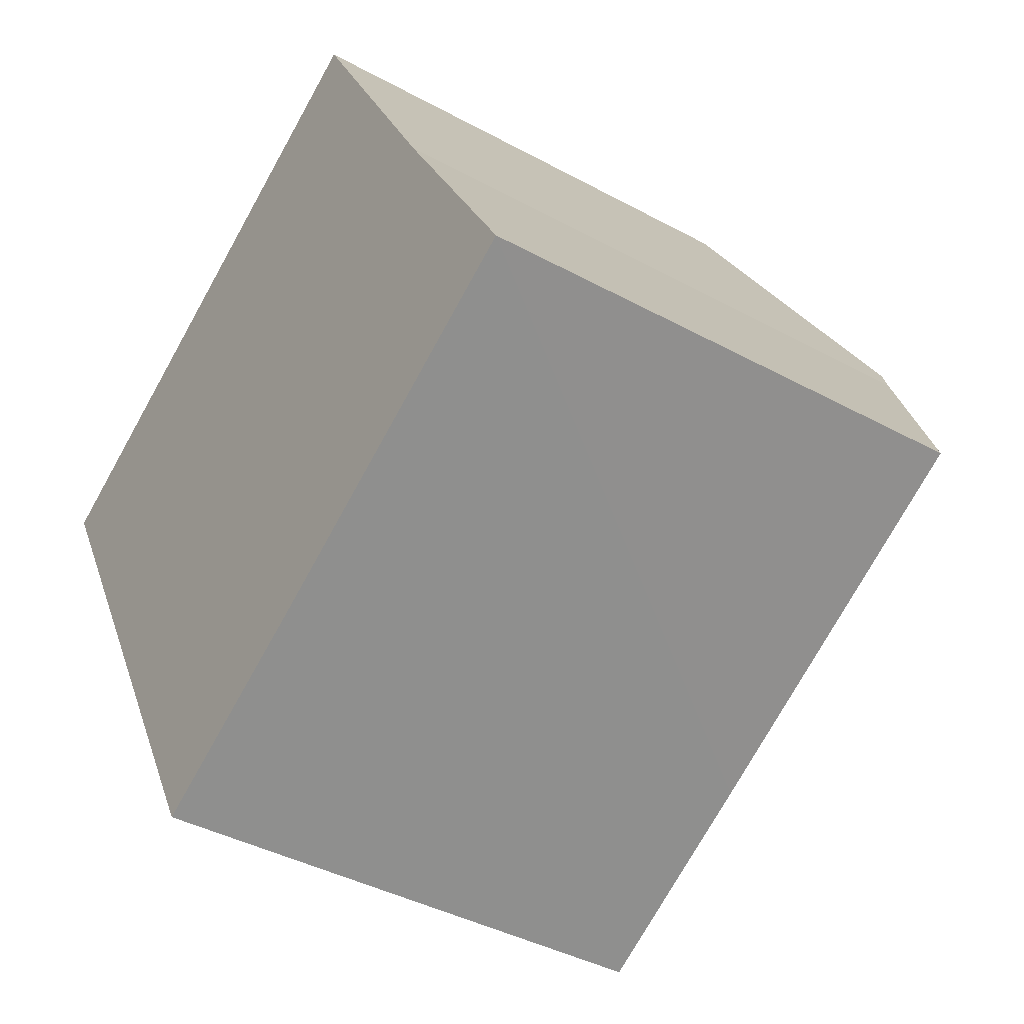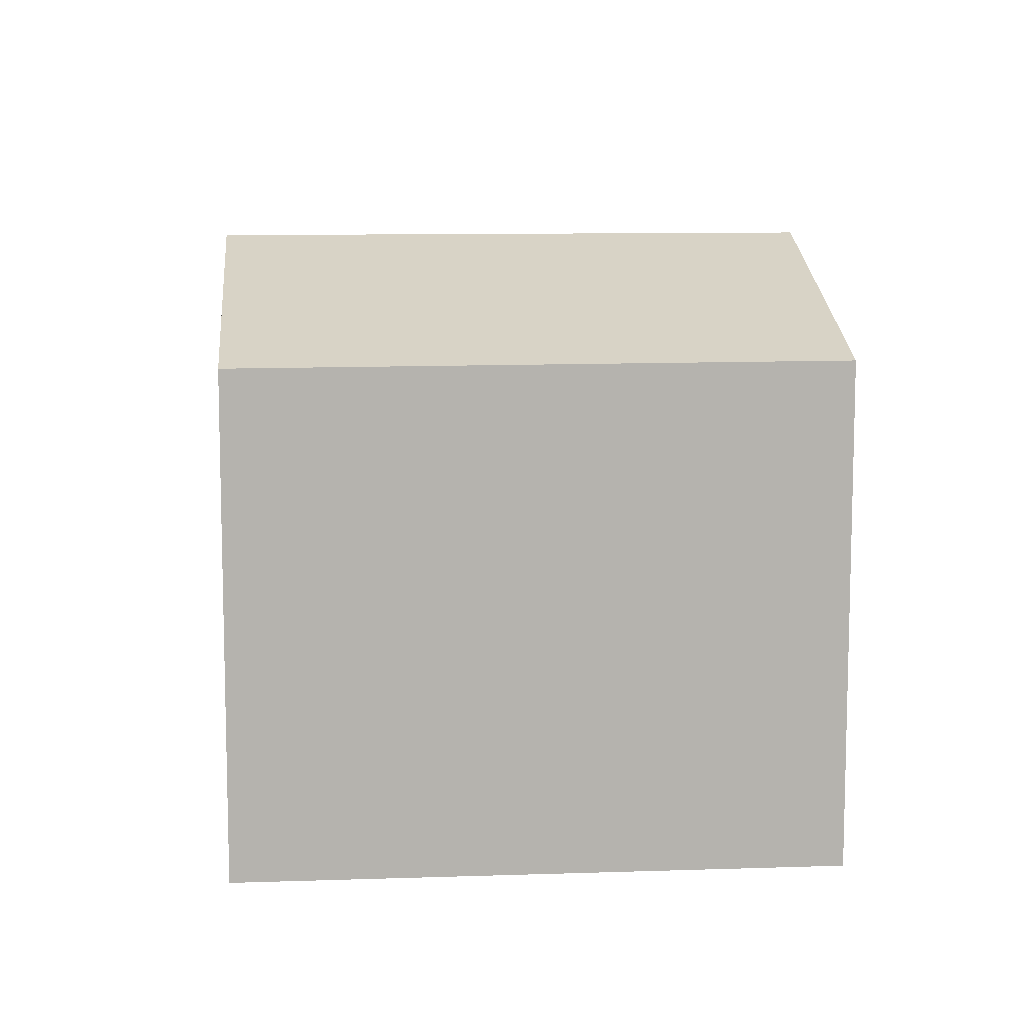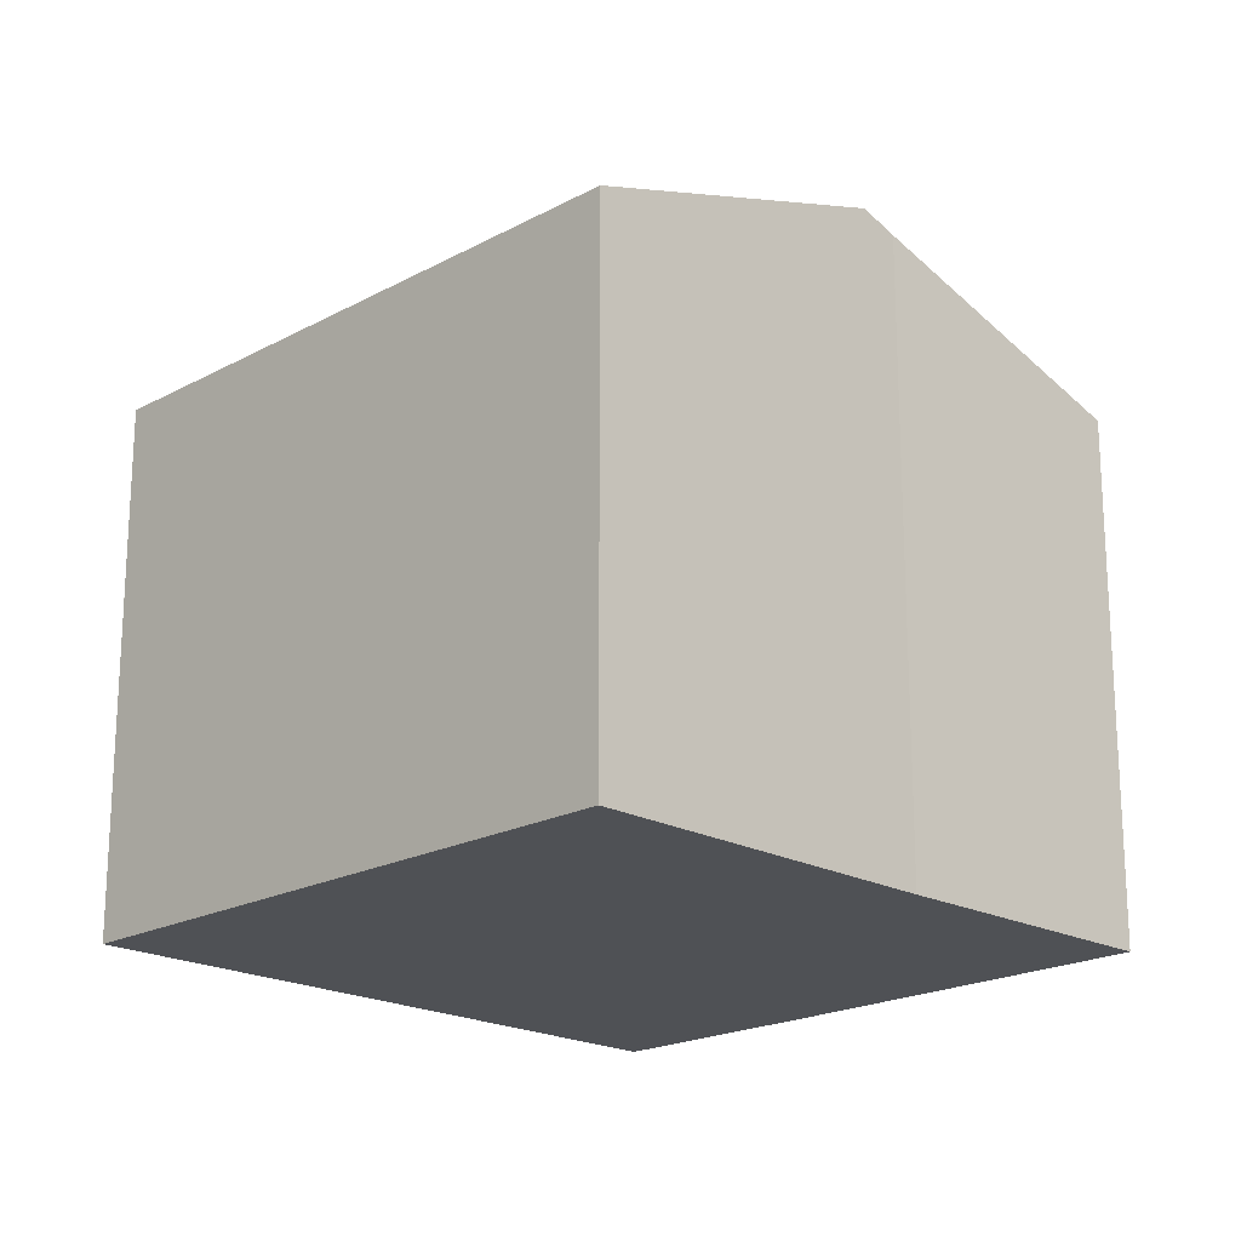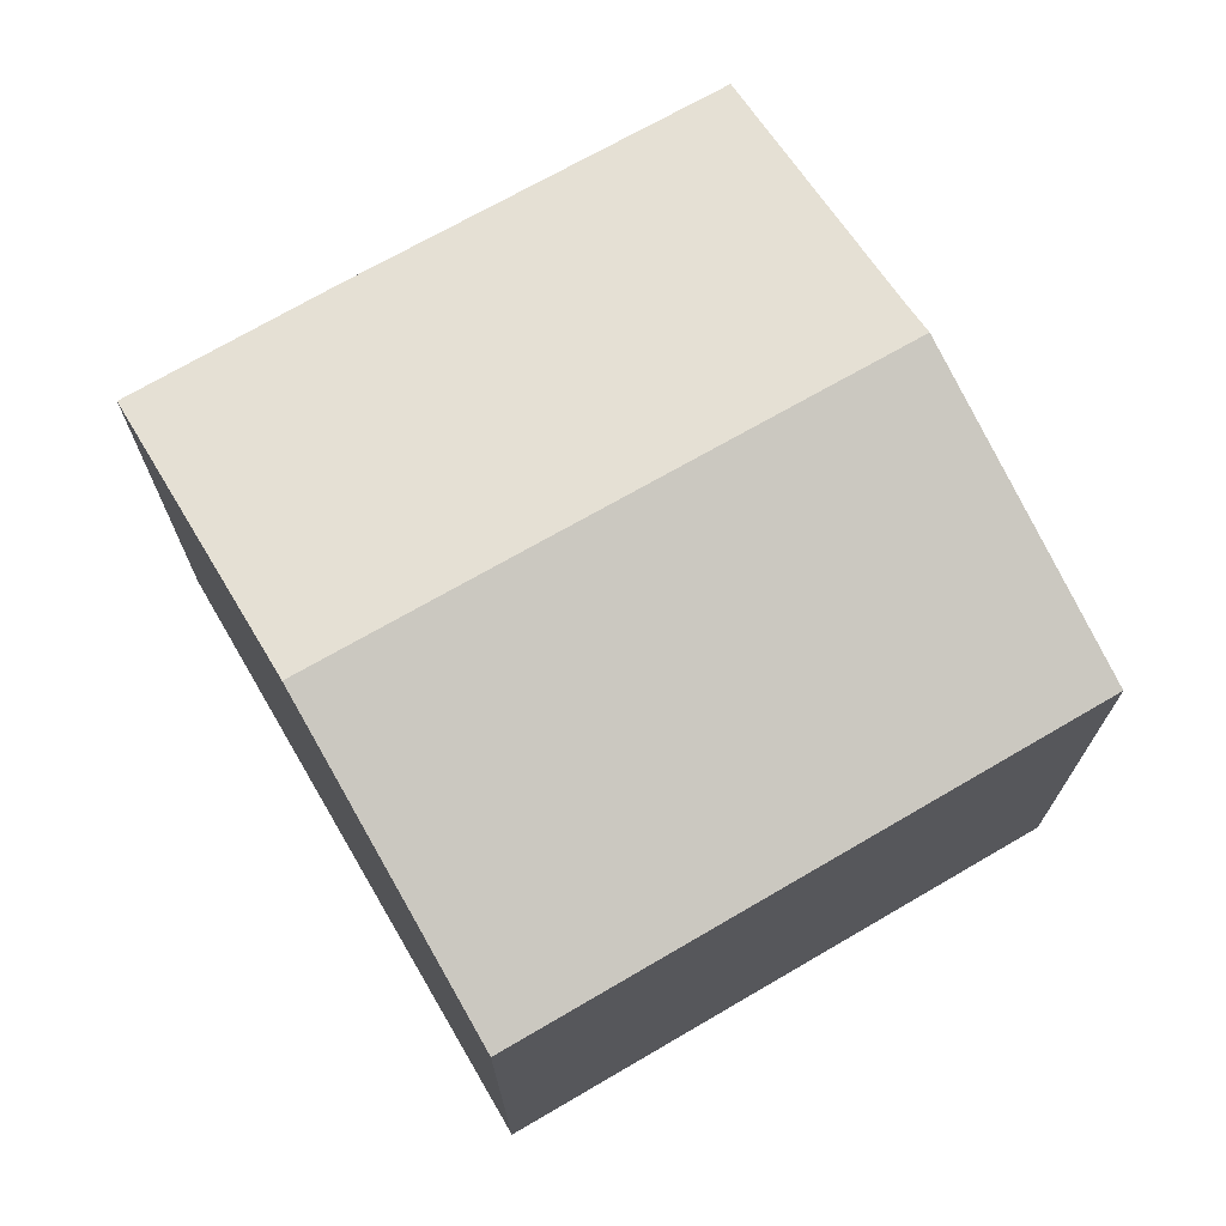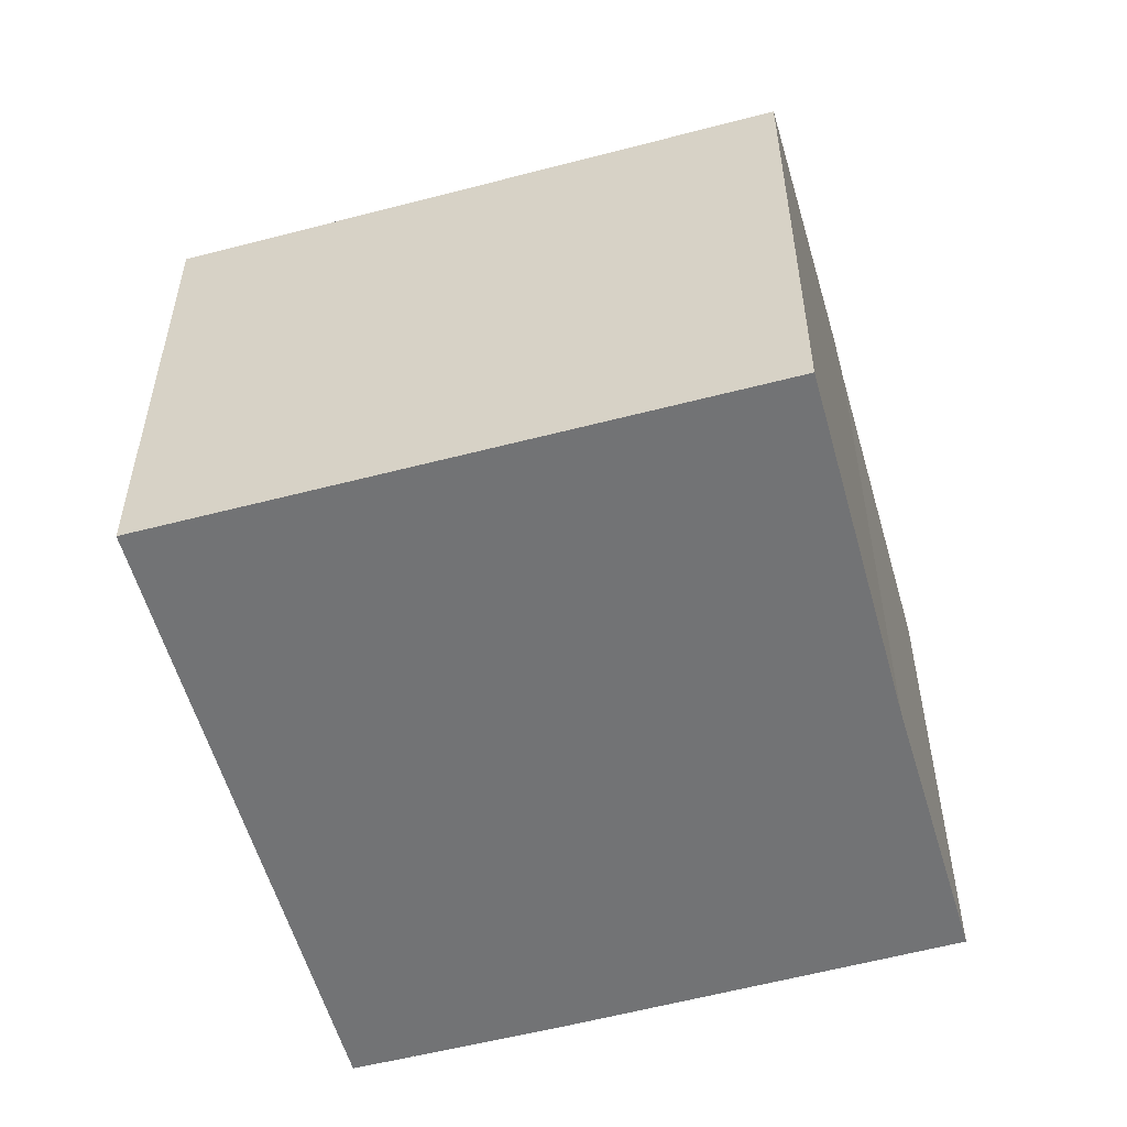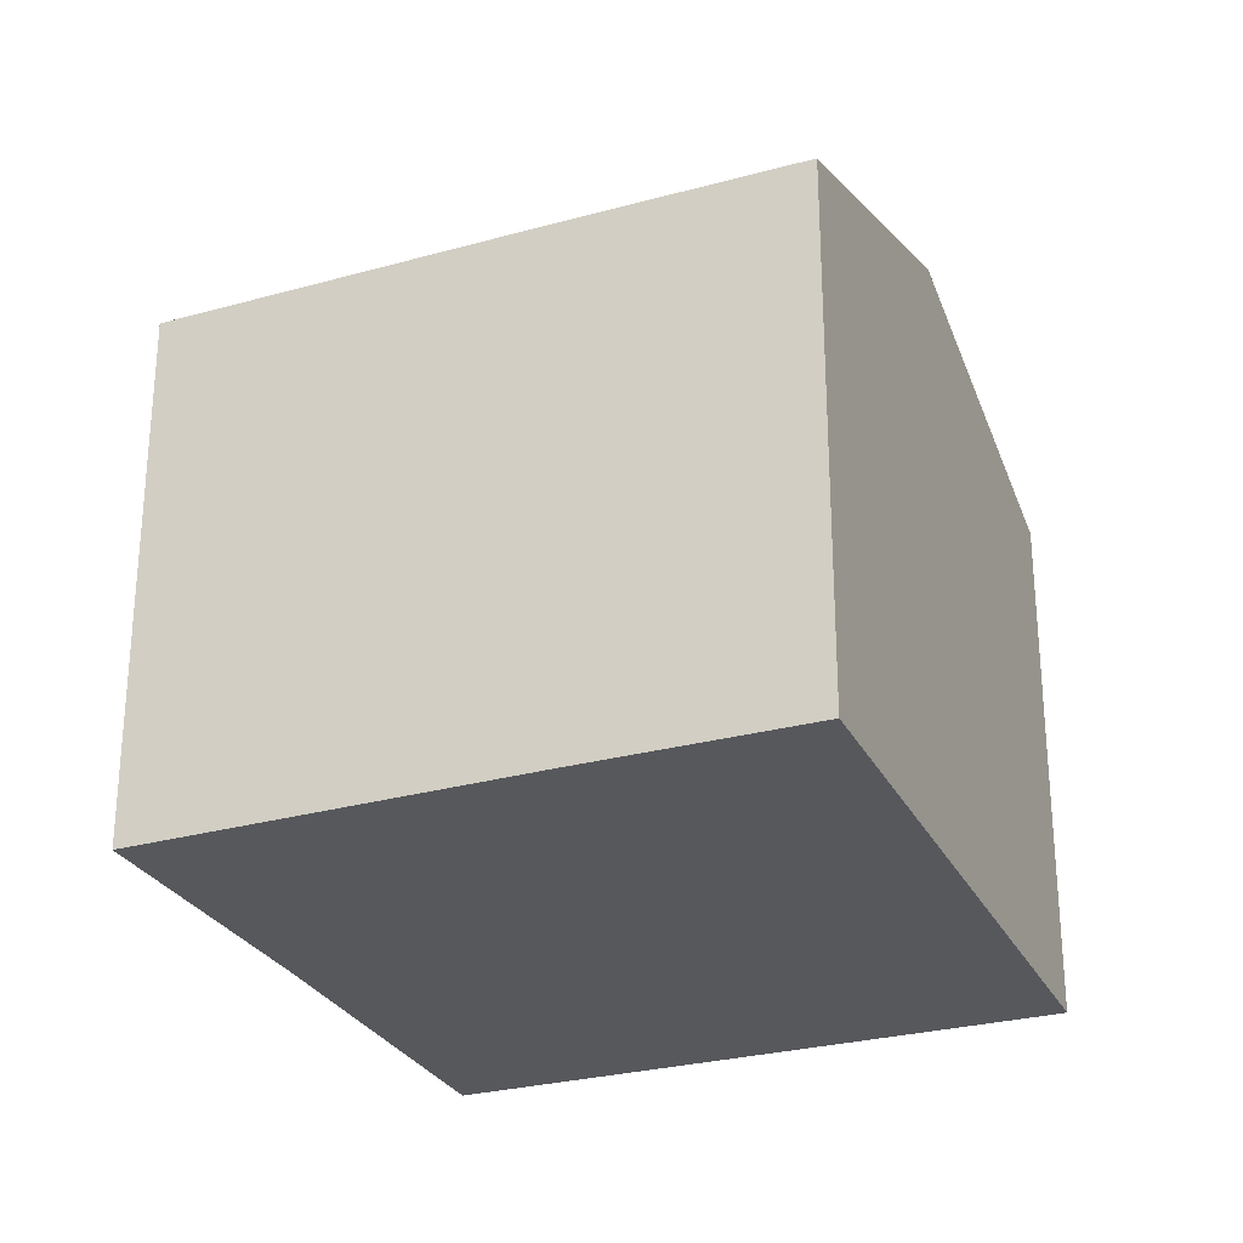
<metadata>
{"format":"obj","ext":"obj","renderer":"f3d","projection":"perspective","resolution":1024,"background":"white","views":[{"elev":-40.1,"azim":56.0,"up":"+Z"},{"elev":10.2,"azim":-34.1,"up":"+Y"},{"elev":-19.9,"azim":15.6,"up":"+Y"},{"elev":72.7,"azim":-59.4,"up":"+Y"},{"elev":-55.7,"azim":-13.8,"up":"+Y"},{"elev":-28.2,"azim":173.1,"up":"+Y"}]}
</metadata>
<code>
v  13.22 11.13 -0.39
v  3.007 11.36 -5.39
v  12.87 11.36 0.235
v  15.92 9.451 -4.999
v  9.56 9.439 -8.672
v  5.959 9.451 -10.68
v  0 9.416 5.766e-16
v  9.916 9.449 5.532
v  5.959 6.54e-16 -10.68
v  0 0 0
v  3.007 3.3e-16 -5.39
v  9.916 -3.387e-16 5.532
v  13.22 2.388e-17 -0.39
v  12.87 -1.439e-17 0.235
v  15.92 3.061e-16 -4.999
v  9.56 5.31e-16 -8.672
g defaultobject
f 1 2 3
f 2 1 4
f 2 4 5
f 2 5 6
f 7 3 2
f 3 7 8
f 9 2 6
f 2 9 7
f 7 9 10
f 10 9 11
f 7 12 8
f 12 7 10
f 12 3 8
f 3 12 1
f 1 12 13
f 13 12 14
f 13 4 1
f 4 13 15
f 15 5 4
f 5 15 6
f 6 15 9
f 9 15 16
f 11 12 10
f 12 11 9
f 12 9 16
f 12 16 14
f 14 16 13
f 13 16 15

</code>
